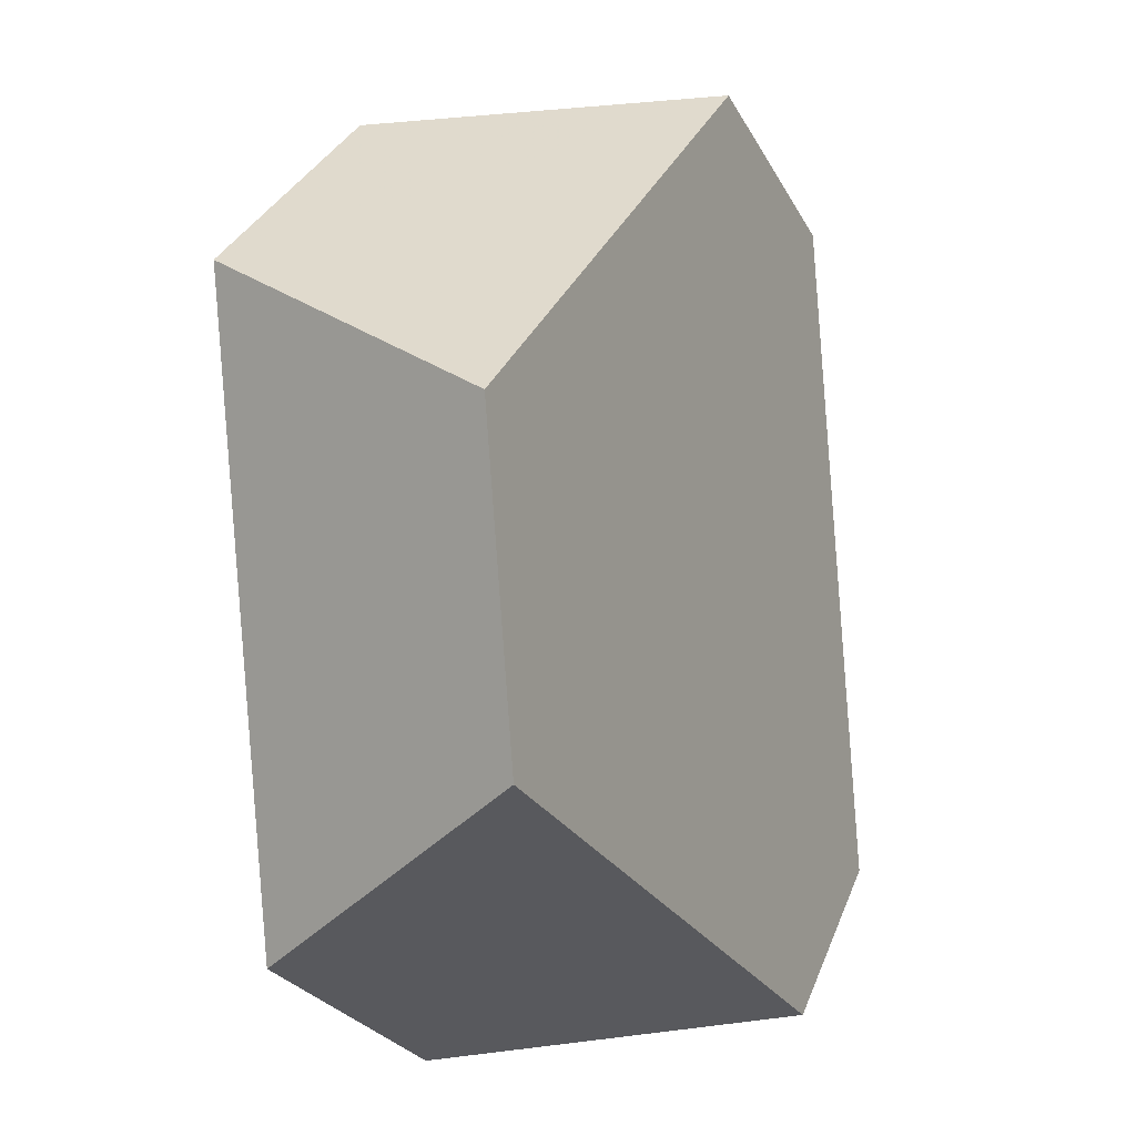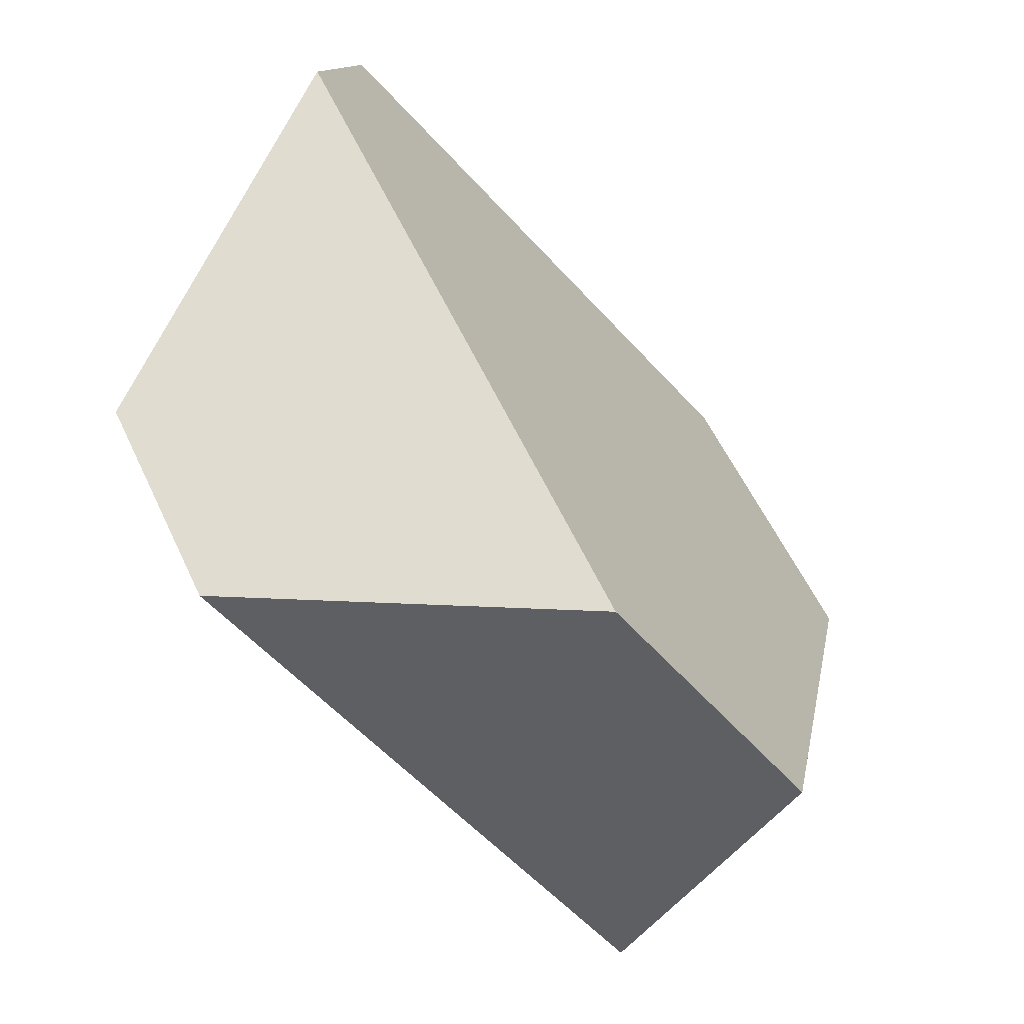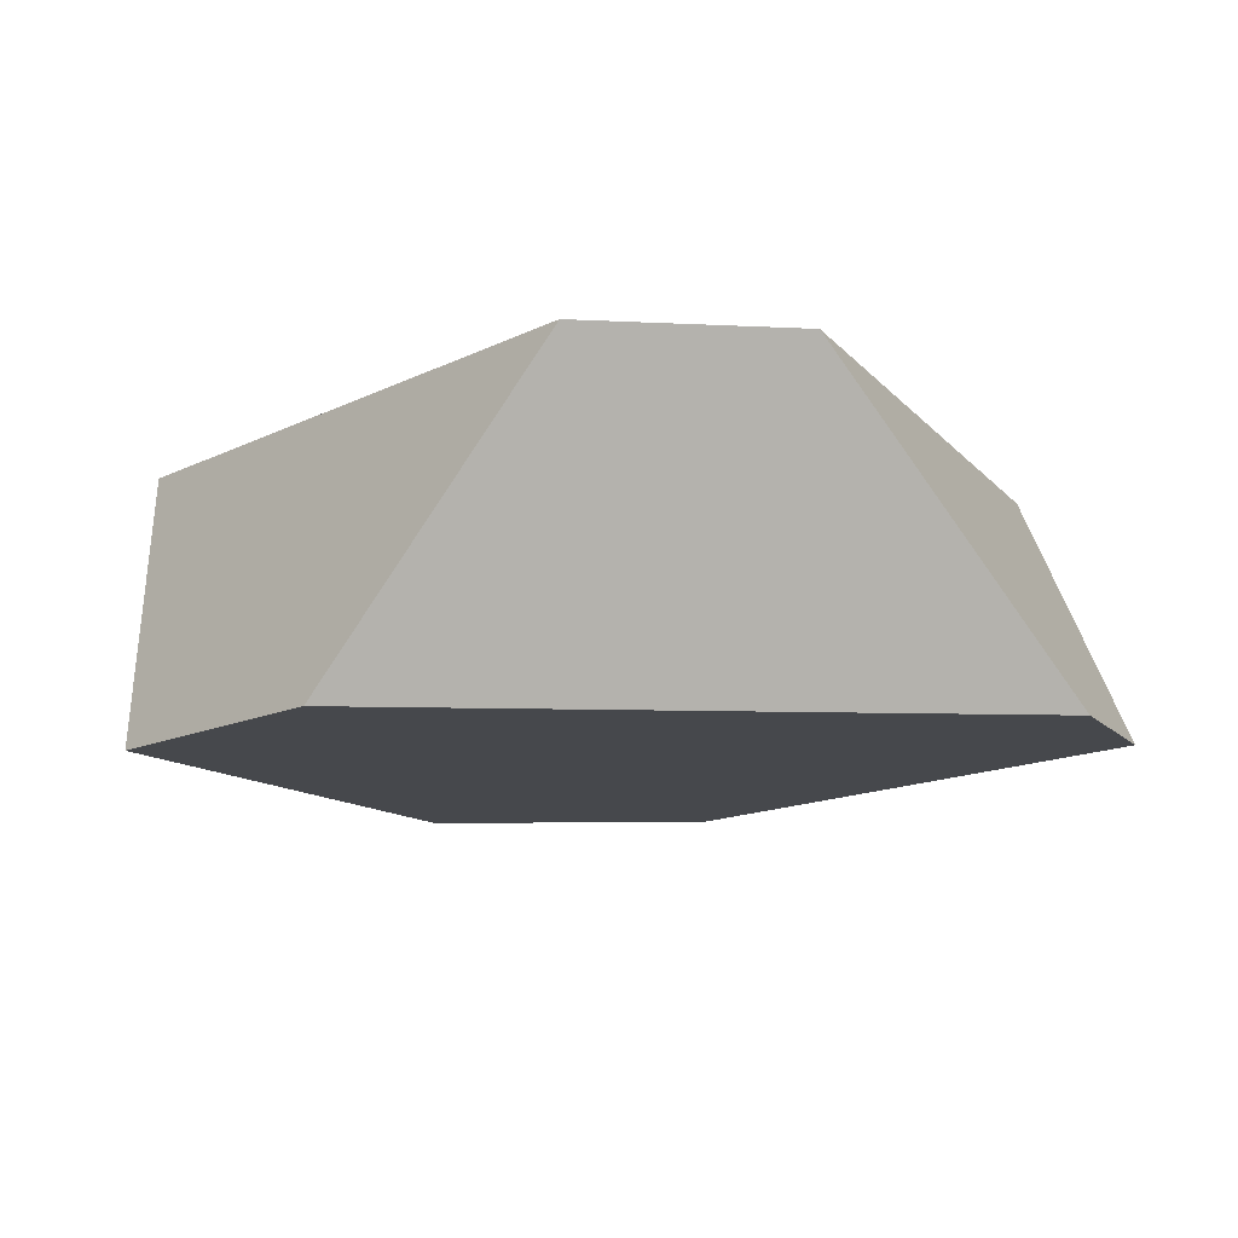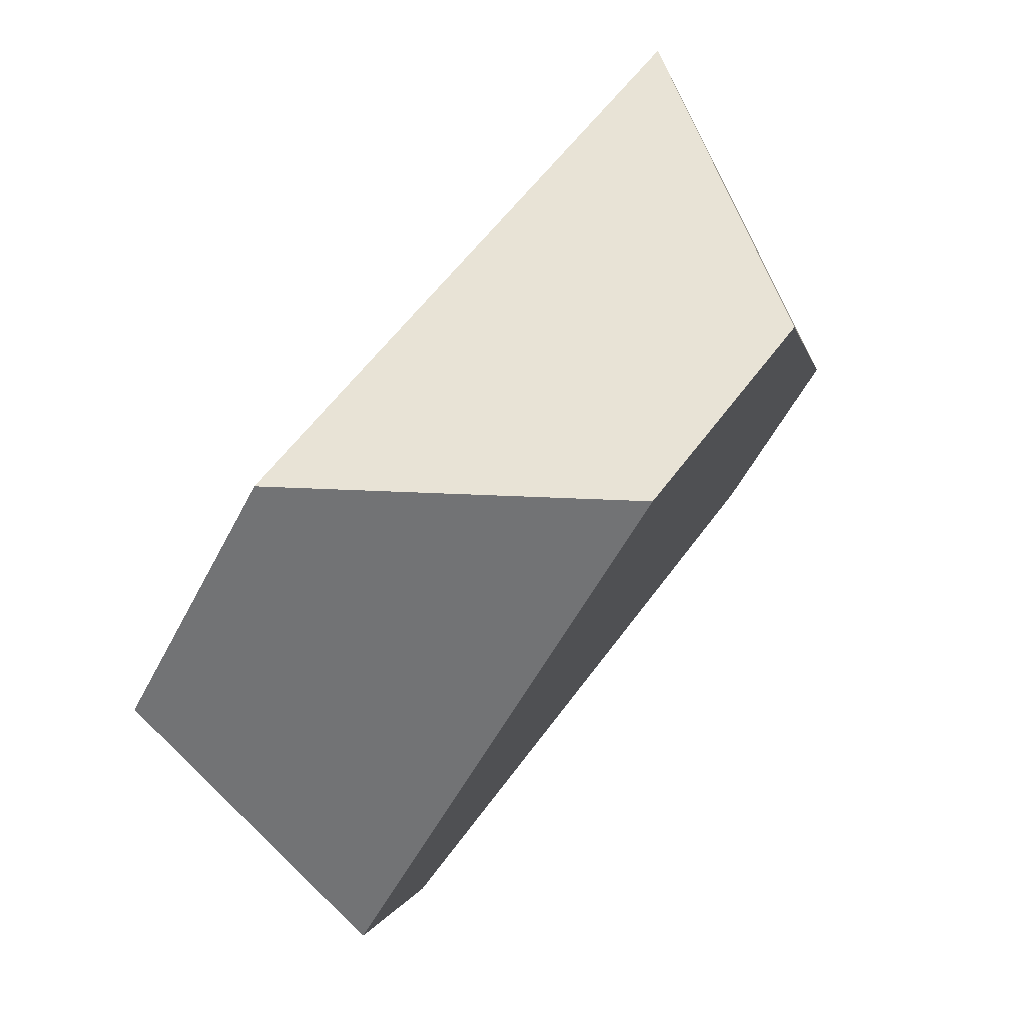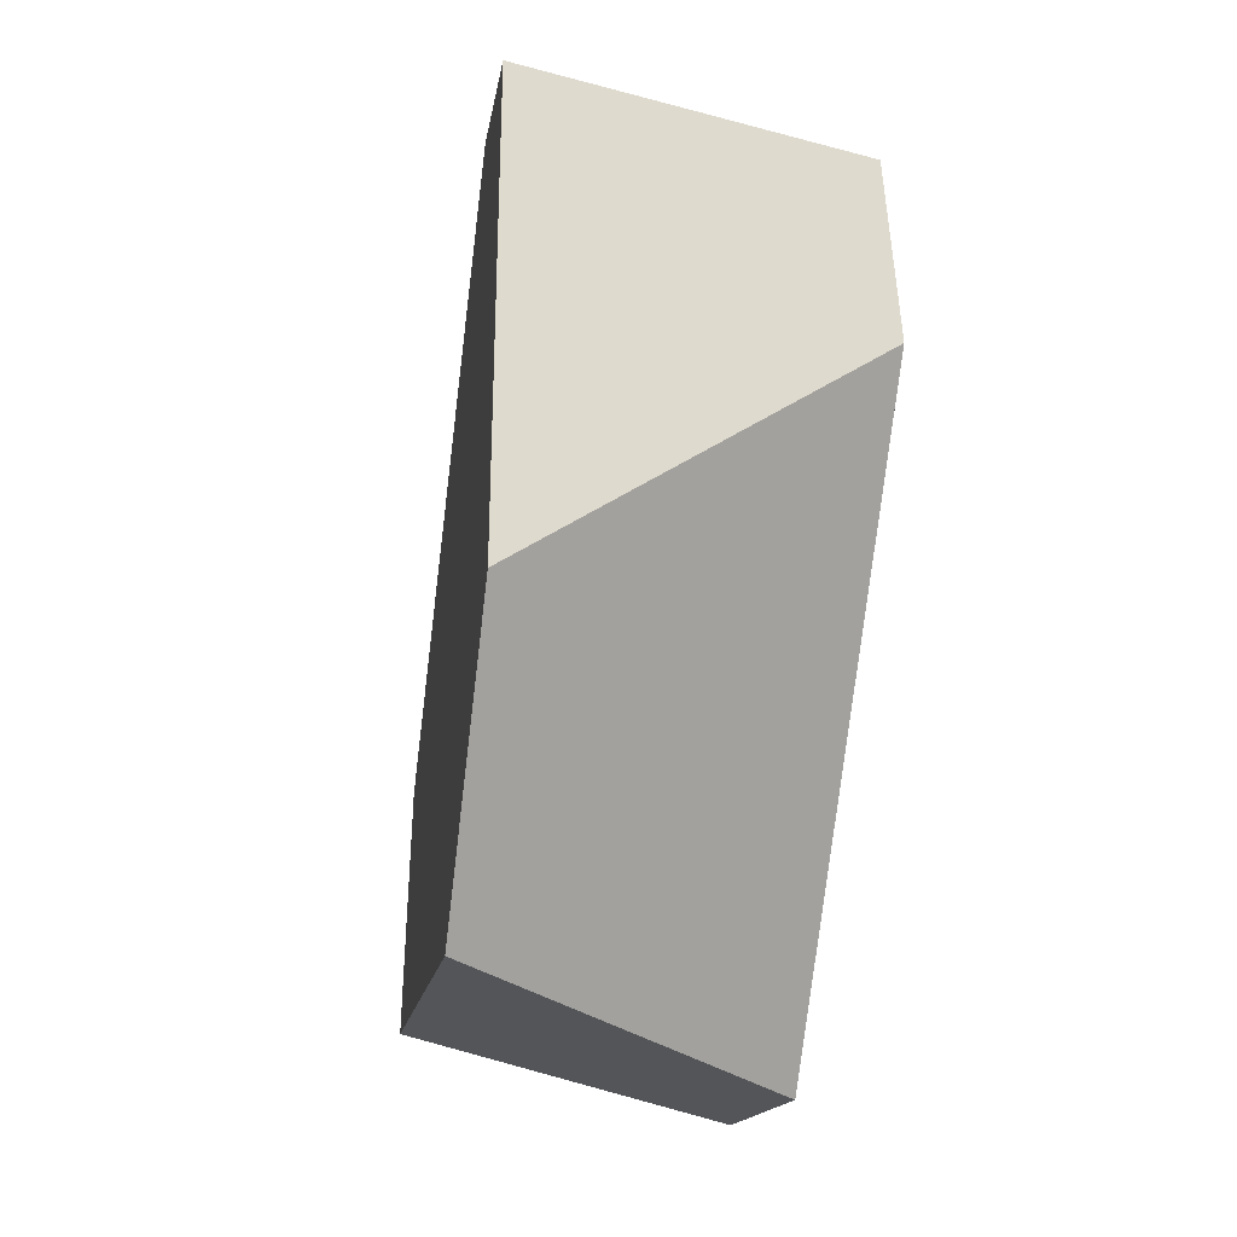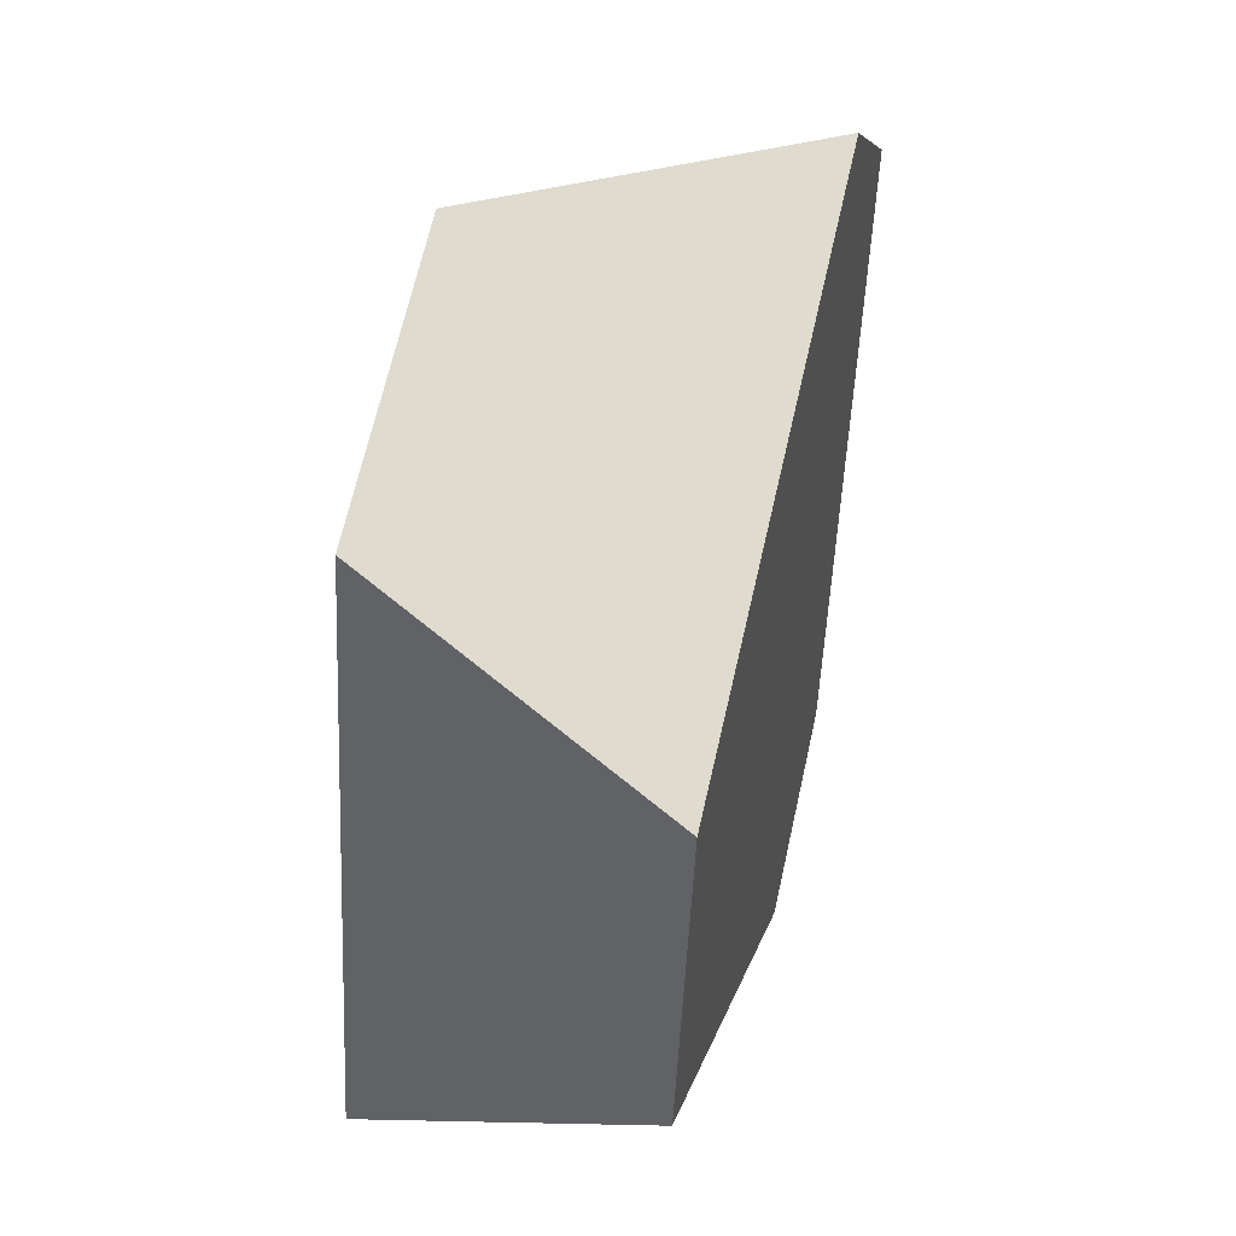
<metadata>
{"format":"obj","ext":"obj","renderer":"f3d","projection":"perspective","resolution":1024,"background":"white","views":[{"elev":-25.5,"azim":123.6,"up":"+Z"},{"elev":-52.1,"azim":-43.9,"up":"+Z"},{"elev":-22.5,"azim":-132.3,"up":"+Y"},{"elev":64.4,"azim":134.2,"up":"+Z"},{"elev":50.6,"azim":97.9,"up":"+Z"},{"elev":12.1,"azim":108.4,"up":"+Z"}]}
</metadata>
<code>
v -0.1474 0.3696 -0.1613
v -0.1871 0.3002 -0.1811
v -0.05716 0.3198 -0.1667
v -0.101 0.3766 -0.1561
v -0.0208 0.3176 -0.2154
v -0.02669 0.3722 -0.2555
v -0.05275 0.3604 -0.3122
v -0.07203 0.2945 -0.3268
v -0.1302 0.2864 -0.329
v -0.1796 0.3426 -0.3171
v -0.203 0.3448 -0.2806
v -0.2032 0.293 -0.2156
f 1 2 3
f 1 3 4
f 5 6 4
f 5 4 3
f 7 6 5
f 7 5 8
f 7 8 9
f 7 9 10
f 11 10 9
f 11 9 12
f 12 2 1
f 12 1 11
f 4 6 7
f 4 7 10
f 4 10 11
f 4 11 1
f 3 2 12
f 3 12 9
f 3 9 8
f 3 8 5

</code>
